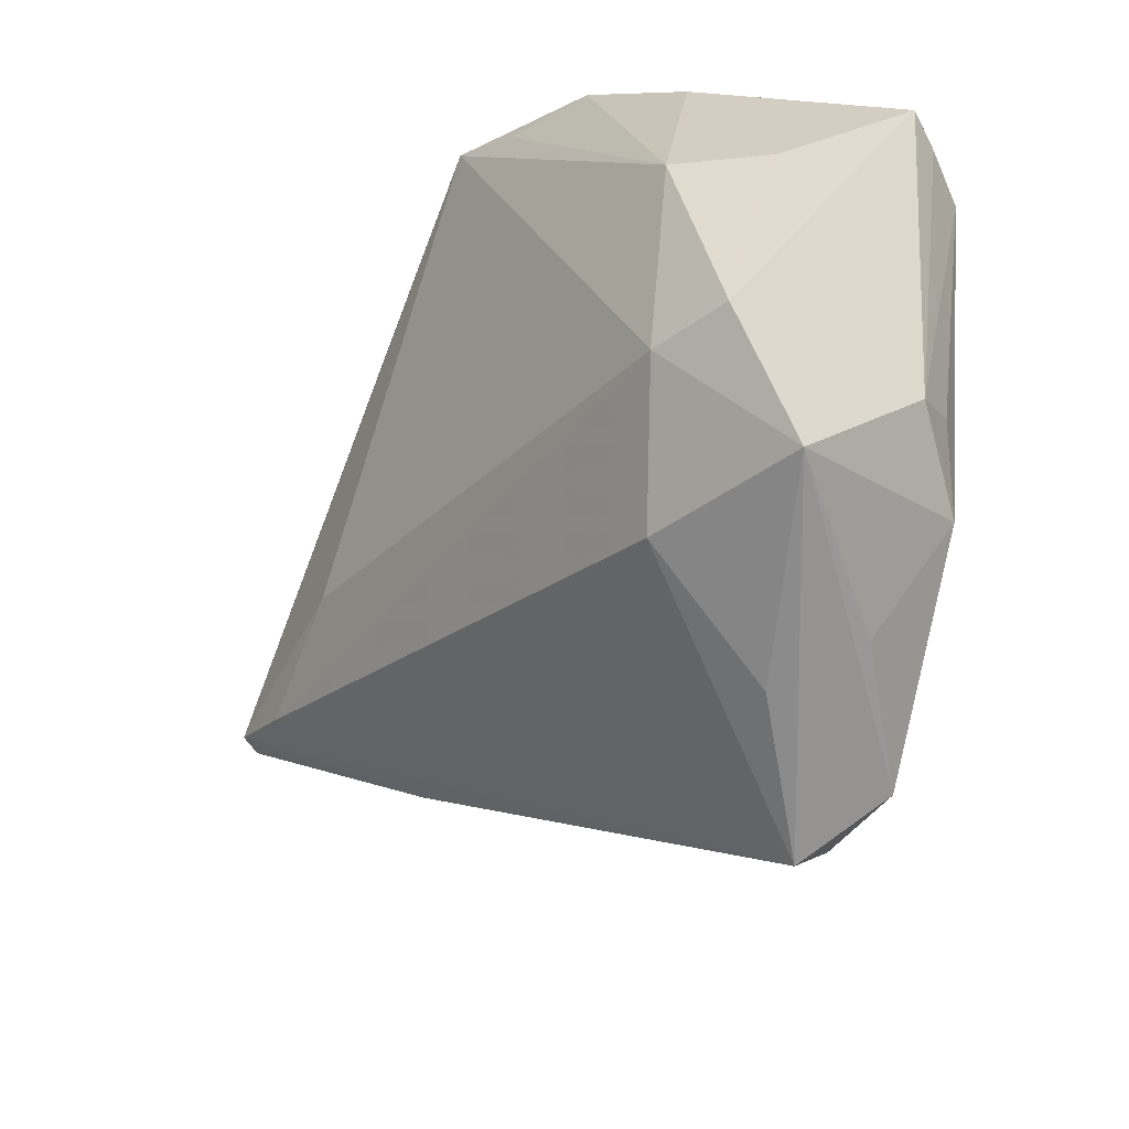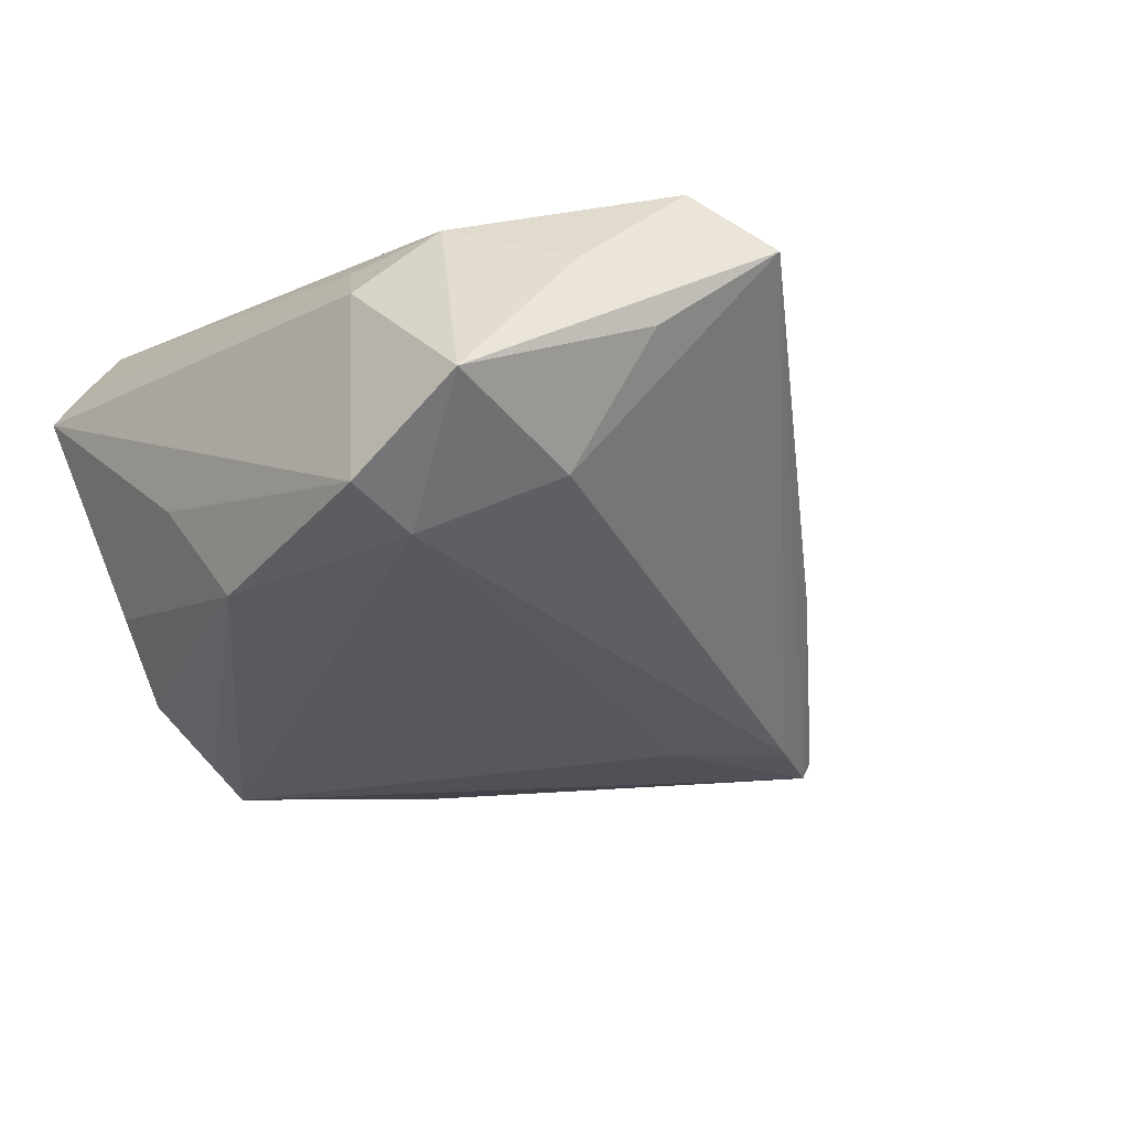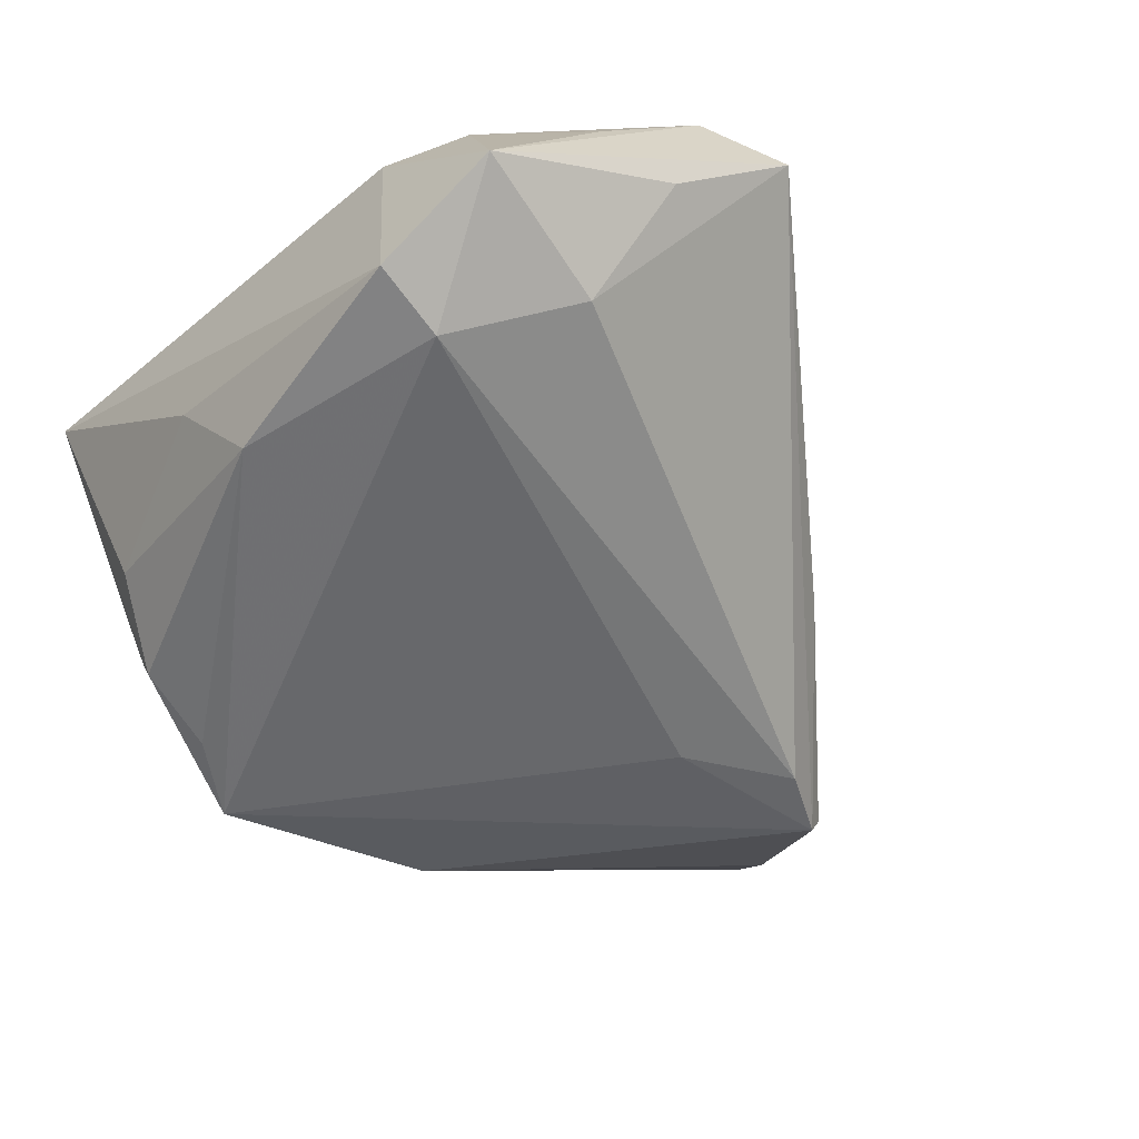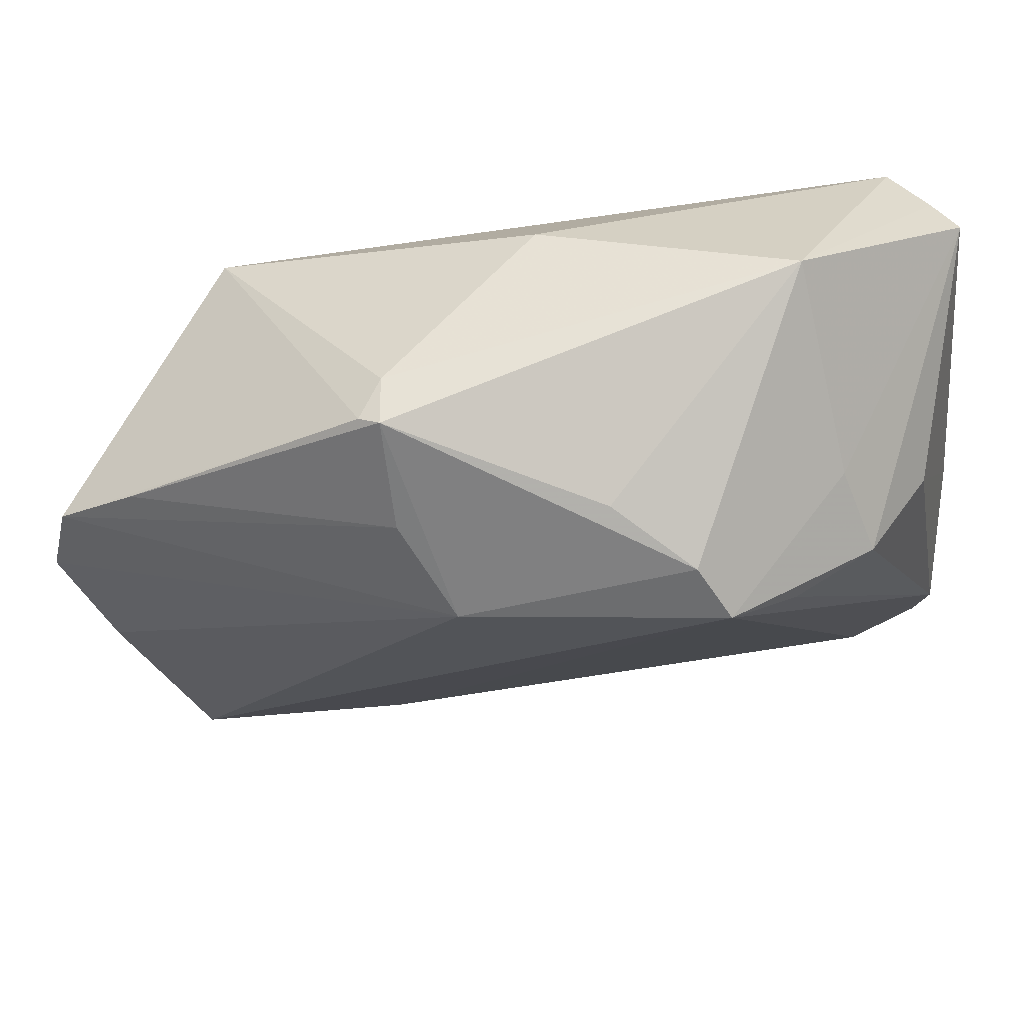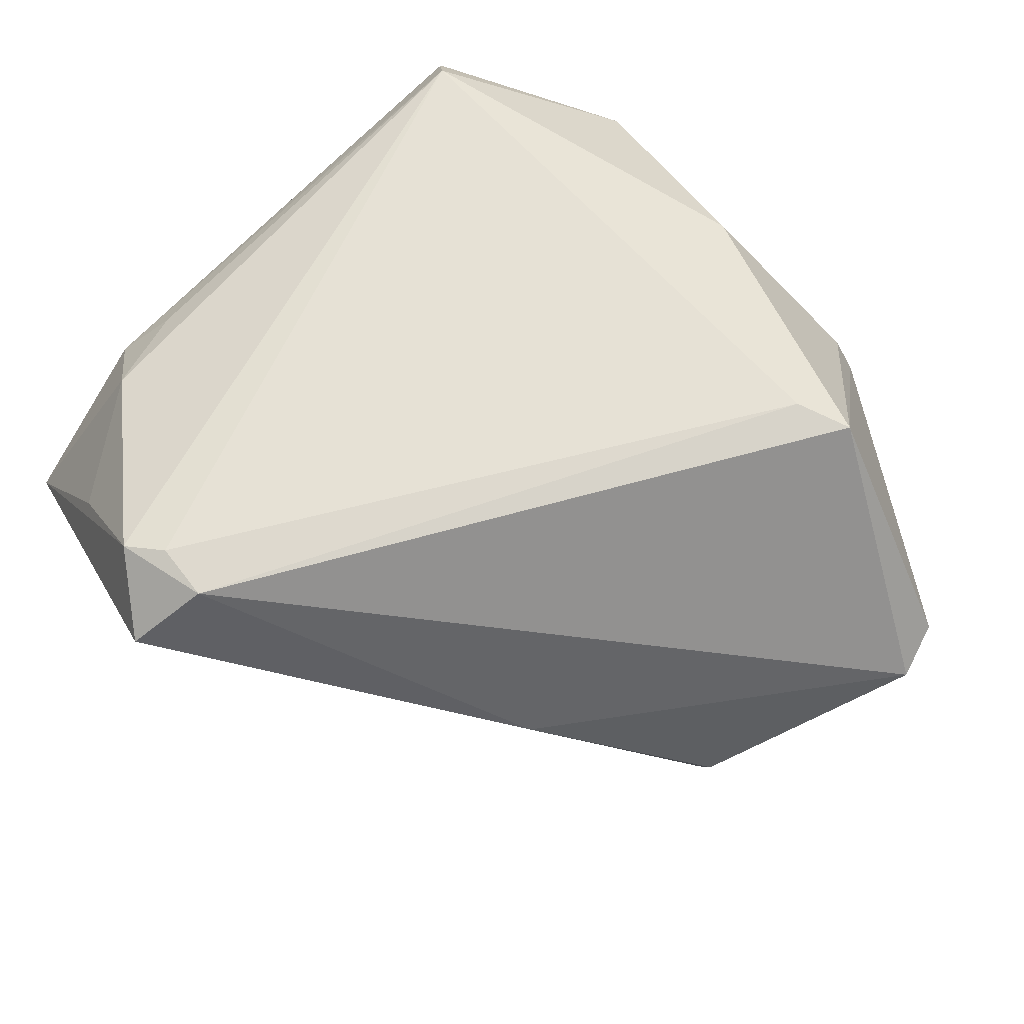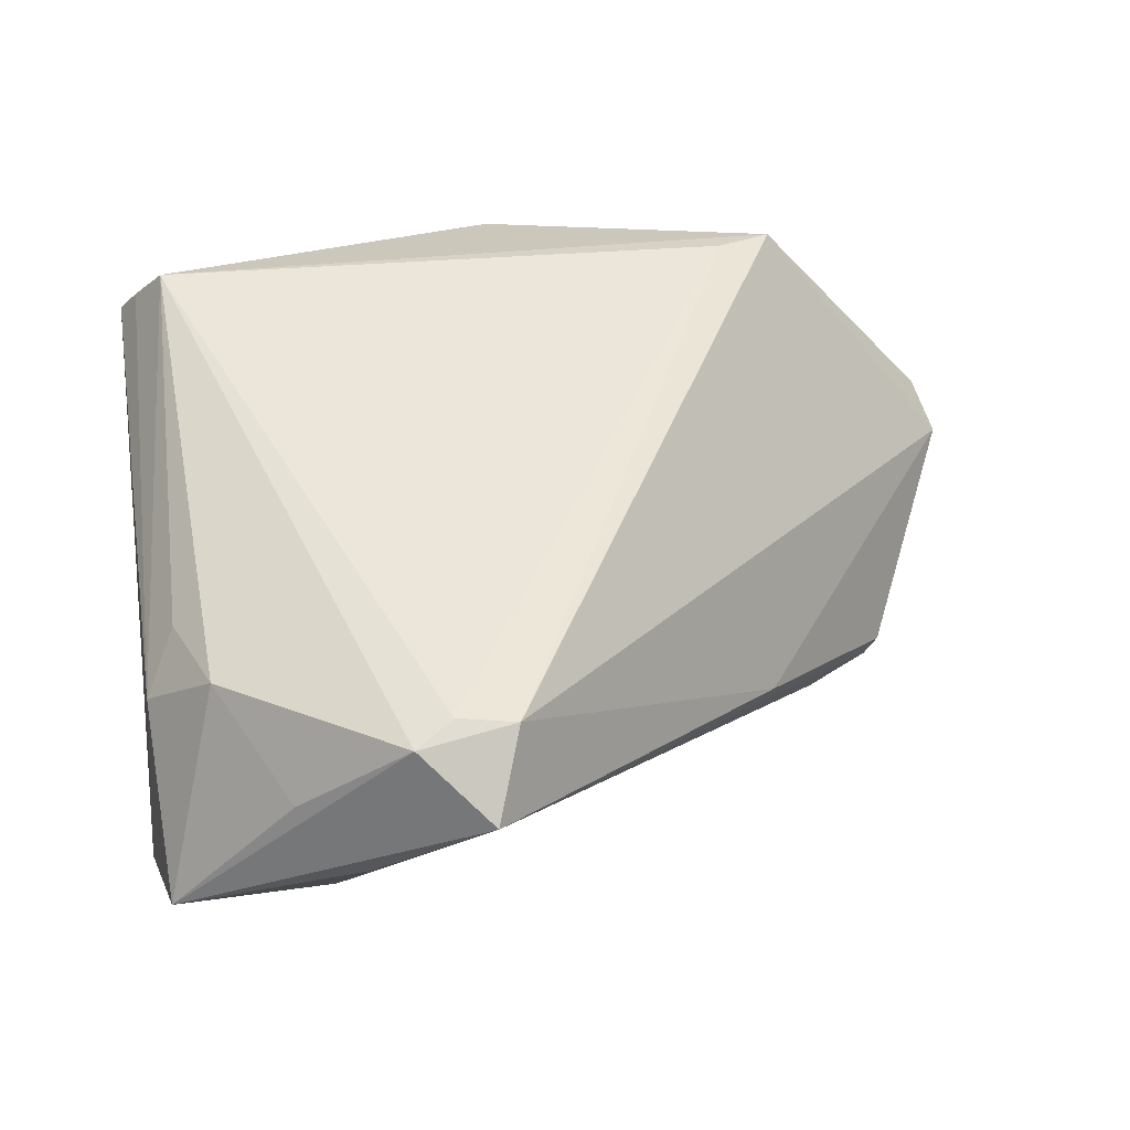
<metadata>
{"format":"obj","ext":"obj","renderer":"f3d","projection":"perspective","resolution":1024,"background":"white","views":[{"elev":-53.4,"azim":-119.5,"up":"+Y"},{"elev":-20.8,"azim":-39.9,"up":"+Z"},{"elev":-45.0,"azim":-42.0,"up":"+Z"},{"elev":74.7,"azim":172.5,"up":"+Y"},{"elev":64.1,"azim":46.2,"up":"+Z"},{"elev":47.6,"azim":-7.0,"up":"+Z"}]}
</metadata>
<code>
v 0.01354 0.04291 -0.001692
v 0.02474 0.02605 0.02023
v 0.04225 0.02449 -0.001644
v -0.04206 -0.02072 0.009464
v 0.01922 0.02369 0.02118
v -0.01113 -0.04369 0.01485
v -0.03889 0.02616 0.02118
v -0.02887 0.0326 -0.009152
v 0.03968 0.01242 -0.01034
v -0.01783 -0.03859 0.02044
v 0.0253 0.03383 0.001815
v -0.04392 -0.02437 -0.01033
v -0.04392 0.03033 0.01359
v -0.02268 -0.0398 0.005205
v 0.03532 0.02903 -0.001902
v -0.02653 0.04306 0.007564
v -0.04158 -0.00196 -0.01379
v 0.01943 -0.01584 -0.003915
v -0.02336 0.02845 -0.01893
v -0.004141 0.03728 0.01532
v 0.01386 -0.001293 -0.01826
v -0.02606 -0.03191 -0.007342
v -0.04138 -0.03565 -0.002853
v -0.03903 -0.01613 0.01425
v -0.0355 -0.02517 0.01618
v -0.0288 -0.03637 0.01125
v -0.01413 -0.03594 0.02118
v 0.03424 -0.001025 -0.01526
v -0.04198 0.02855 0.01683
v -0.01396 0.03725 -0.01735
v -0.007023 0.03994 -0.01144
v -0.04339 0.006678 -0.003325
v -0.01673 0.03347 -0.02118
v 0.02604 -0.005462 -0.01684
v 0.0115 0.03655 -0.01002
v 0.01176 0.04369 -0.002526
v -0.03774 0.02345 -0.008344
v 0.03289 -0.001251 -0.01731
v 0.01118 0.04247 0.001818
v -0.0312 0.02732 -0.01522
v 0.04392 0.01951 -0.004564
v -0.03656 -0.02326 -0.01295
v 0.007122 0.03107 -0.01737
v -0.008356 -0.03648 0.02043
f 14 6 23
f 44 6 18
f 28 41 18
f 18 41 44
f 23 25 4
f 7 25 10
f 10 6 44
f 23 6 10
f 21 42 33
f 33 42 17
f 3 41 43
f 11 3 1
f 6 14 22
f 23 42 22
f 22 14 23
f 24 25 7
f 7 4 24
f 24 4 25
f 26 25 23
f 23 10 26
f 26 10 25
f 38 21 33
f 33 43 38
f 28 18 38
f 38 18 6
f 12 42 23
f 12 17 42
f 23 4 12
f 13 12 4
f 16 31 30
f 30 43 33
f 1 3 15
f 7 10 27
f 27 5 7
f 27 10 44
f 44 5 27
f 44 41 2
f 2 5 44
f 2 41 3
f 3 11 2
f 2 11 1
f 7 5 2
f 9 43 41
f 9 38 43
f 9 41 28
f 28 38 9
f 42 21 34
f 21 38 34
f 34 22 42
f 6 22 34
f 34 38 6
f 7 16 29
f 16 13 29
f 29 4 7
f 29 13 4
f 17 12 32
f 12 13 32
f 43 30 36
f 1 15 36
f 36 30 31
f 36 31 16
f 39 2 1
f 1 36 39
f 39 36 16
f 20 16 7
f 7 2 20
f 20 39 16
f 2 39 20
f 33 40 8
f 8 30 33
f 16 30 8
f 8 13 16
f 8 40 13
f 33 17 19
f 19 40 33
f 17 40 19
f 37 40 17
f 13 40 37
f 17 32 37
f 37 32 13
f 43 36 35
f 35 36 15
f 3 43 35
f 35 15 3

</code>
